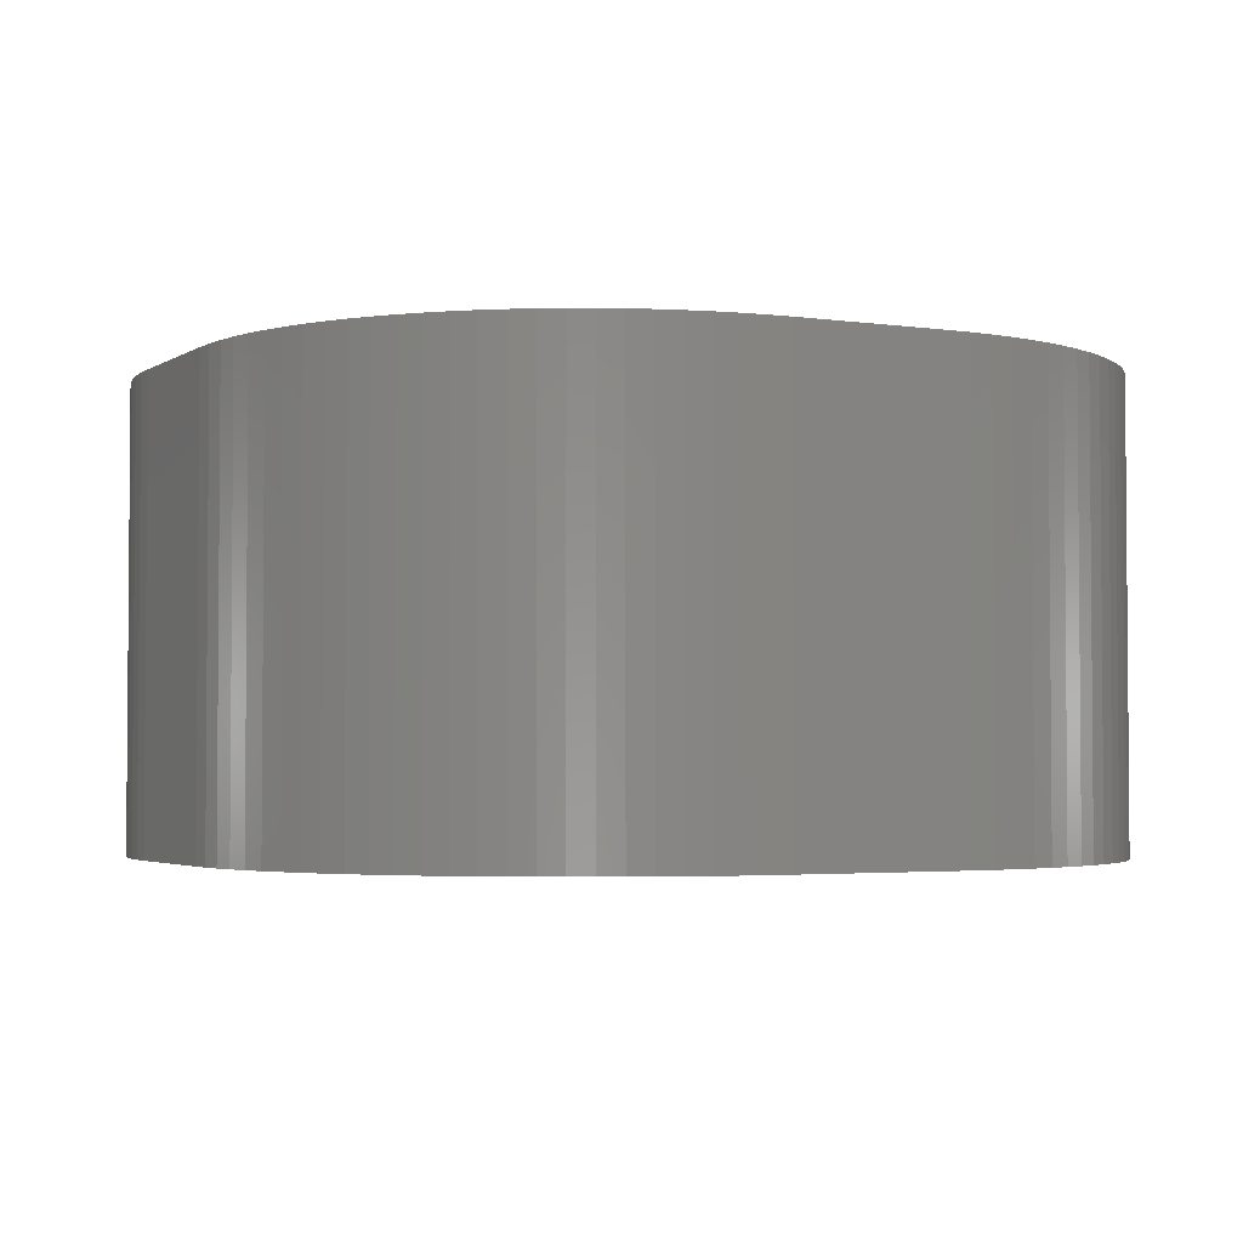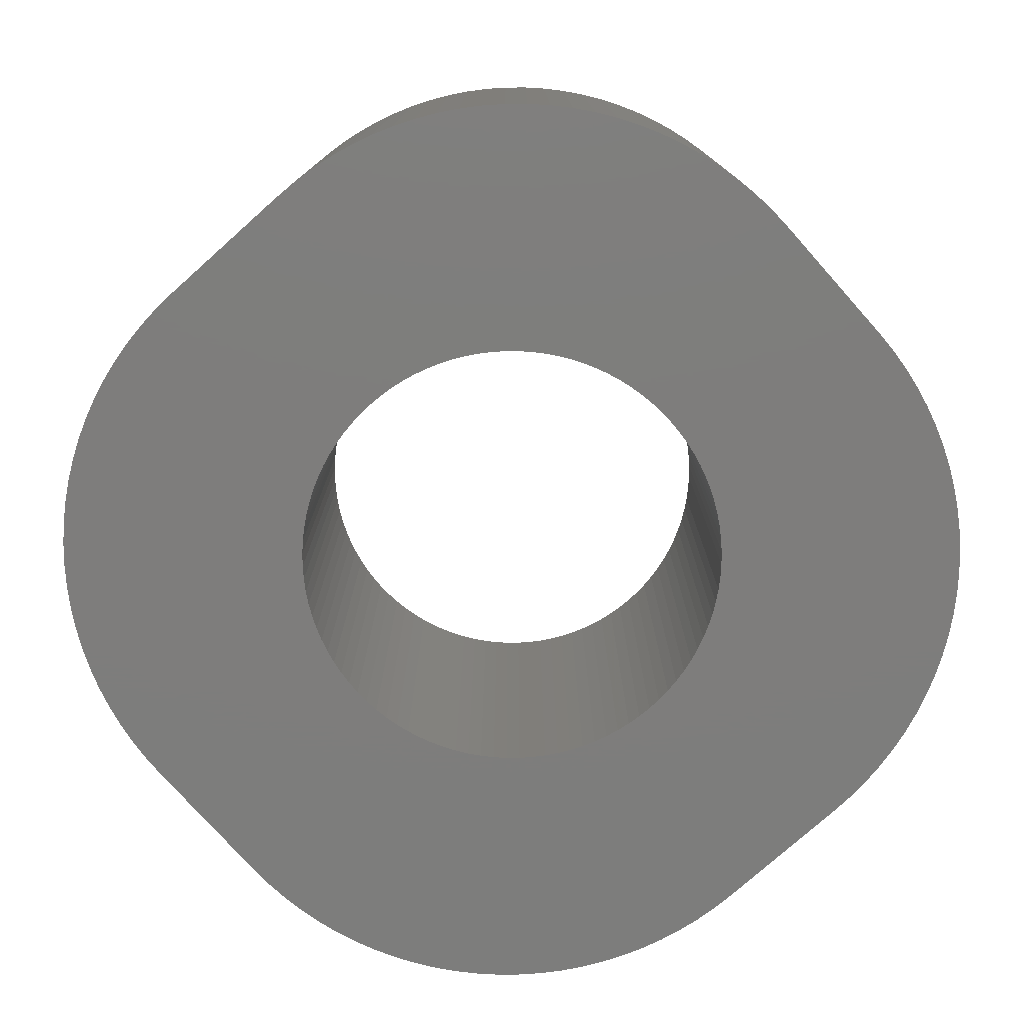
<metadata>
{"format":"stl","ext":"stl","renderer":"f3d","projection":"perspective","resolution":1024,"background":"white","views":[{"elev":-2.9,"azim":-117.1,"up":"+Z"},{"elev":-77.1,"azim":41.7,"up":"+Z"}]}
</metadata>
<code>
# stl→obj: 408 verts, 816 faces
v 1.627 -5.961 -6
v 1.937 -5.911 0
v 1.627 -5.961 0
v 1.937 -5.911 -6
v 2.243 -5.843 0
v 2.243 -5.843 -6
v -5.649 -2.841 -6
v -5.755 -2.545 0
v -5.755 -2.545 -6
v -5.649 -2.841 0
v -3.129 -5.524 -6
v -2.841 -5.649 0
v -3.129 -5.524 0
v -2.841 -5.649 -6
v 2.243 5.843 -6
v 1.937 5.911 0
v 2.243 5.843 0
v 1.937 5.911 -6
v -1.314 -5.99 -6
v -1 -6 0
v -1.314 -5.99 0
v -1 -6 -6
v -4.645 -4.423 -6
v -4.853 -4.187 0
v -4.853 -4.187 -6
v -4.645 -4.423 0
v 1 6 -6
v -1 6 0
v 1 6 0
v -1 6 -6
v 2.545 5.755 -6
v 2.545 5.755 0
v 6 1 0
v 5.99 1.314 -6
v 5.99 1.314 0
v 6 1 -6
v 3.679 -5.222 -6
v 3.939 -5.045 0
v 3.679 -5.222 0
v 3.939 -5.045 -6
v 2.545 -5.755 0
v 2.545 -5.755 -6
v 1 -6 0
v 1 -6 -6
v -5.222 -3.679 -6
v -5.382 -3.409 0
v -5.382 -3.409 -6
v -5.222 -3.679 0
v -3.679 -5.222 -6
v -3.409 -5.382 0
v -3.679 -5.222 0
v -3.409 -5.382 -6
v -4.423 -4.645 -6
v -4.423 -4.645 0
v -5.045 3.939 -6
v -4.853 4.187 0
v -4.853 4.187 -6
v -5.045 3.939 0
v -4.645 4.423 0
v -4.645 4.423 -6
v -2.841 5.649 -6
v -3.129 5.524 0
v -2.841 5.649 0
v -3.129 5.524 -6
v -5.911 1.937 -6
v -5.843 2.243 0
v -5.843 2.243 -6
v -5.911 1.937 0
v -5.755 2.545 0
v -5.755 2.545 -6
v -6 1 -6
v -5.99 1.314 0
v -5.99 1.314 -6
v -6 1 0
v -5.843 -2.243 -6
v -5.911 -1.937 0
v -5.911 -1.937 -6
v -5.843 -2.243 0
v -1.627 5.961 -6
v -1.937 5.911 0
v -1.627 5.961 0
v -1.937 5.911 -6
v 1.314 5.99 -6
v 1.314 5.99 0
v 4.853 4.187 0
v 4.645 4.423 -6
v 4.645 4.423 0
v 4.853 4.187 -6
v 4.853 -4.187 0
v 5.045 -3.939 -6
v 5.045 -3.939 0
v 4.853 -4.187 -6
v 1.314 -5.99 0
v 1.314 -5.99 -6
v 3.409 -5.382 -6
v 3.409 -5.382 0
v 2.841 -5.649 -6
v 3.129 -5.524 0
v 2.841 -5.649 0
v 3.129 -5.524 -6
v -2.545 -5.755 -6
v -2.243 -5.843 0
v -2.545 -5.755 0
v -2.243 -5.843 -6
v -1.937 -5.911 0
v -1.937 -5.911 -6
v -5.524 -3.129 0
v -5.524 -3.129 -6
v -5.045 -3.939 0
v -5.045 -3.939 -6
v -4.187 -4.853 0
v -4.187 -4.853 -6
v -5.222 3.679 -6
v -5.222 3.679 0
v -4.187 4.853 -6
v -4.423 4.645 0
v -4.187 4.853 0
v -4.423 4.645 -6
v -3.939 5.045 -6
v -3.939 5.045 0
v -5.961 1.627 0
v -5.961 1.627 -6
v 2.906 0.7461 0
v 3 0 0
v 6 -1 0
v 2.853 0.9271 0
v 5.961 1.627 0
v 2.994 -0.1884 0
v 5.911 1.937 0
v 2.976 -0.376 0
v 2.789 1.104 0
v 5.843 2.243 0
v 2.947 -0.5621 0
v 2.714 1.277 0
v 5.755 2.545 0
v 2.906 -0.7461 0
v 2.629 1.445 0
v 5.649 2.841 0
v 5.99 -1.314 0
v 5.524 3.129 0
v 2.853 -0.9271 0
v 2.533 1.607 0
v 5.382 3.409 0
v 5.961 -1.627 0
v 2.427 1.763 0
v 5.222 3.679 0
v 5.911 -1.937 0
v 5.045 3.939 0
v 2.789 -1.104 0
v 2.312 1.912 0
v 5.843 -2.243 0
v 2.187 2.054 0
v 2.714 -1.277 0
v 4.423 4.645 0
v 5.755 -2.545 0
v 2.054 2.187 0
v 4.187 4.853 0
v 2.629 -1.445 0
v 1.912 2.312 0
v 3.939 5.045 0
v 5.649 -2.841 0
v 1.763 2.427 0
v 3.679 5.222 0
v 5.524 -3.129 0
v 3.409 5.382 0
v 2.533 -1.607 0
v 1.607 2.533 0
v 3.129 5.524 0
v 5.382 -3.409 0
v 2.427 -1.763 0
v 2.994 0.1884 0
v 2.976 0.376 0
v 2.947 0.5621 0
v 1.445 2.629 0
v 2.841 5.649 0
v 1.277 2.714 0
v 1.104 2.789 0
v 0.9271 2.853 0
v 1.627 5.961 0
v 0.7461 2.906 0
v 0.5621 2.947 0
v 0.376 2.976 0
v 0.1884 2.994 0
v 0 3 0
v -0.1884 2.994 0
v -0.376 2.976 0
v -0.5621 2.947 0
v -0.7461 2.906 0
v -1.314 5.99 0
v -0.9271 2.853 0
v -1.104 2.789 0
v -2.243 5.843 0
v -1.277 2.714 0
v -2.545 5.755 0
v -1.445 2.629 0
v -1.607 2.533 0
v -3.409 5.382 0
v -1.763 2.427 0
v -3.679 5.222 0
v -1.912 2.312 0
v -2.054 2.187 0
v -2.187 2.054 0
v -2.312 1.912 0
v -2.427 1.763 0
v -5.382 3.409 0
v 5.222 -3.679 0
v 2.312 -1.912 0
v 2.187 -2.054 0
v 4.645 -4.423 0
v 4.423 -4.645 0
v 2.054 -2.187 0
v 4.187 -4.853 0
v 1.912 -2.312 0
v 1.763 -2.427 0
v 1.607 -2.533 0
v 1.445 -2.629 0
v 1.277 -2.714 0
v 1.104 -2.789 0
v 0.9271 -2.853 0
v 0.7461 -2.906 0
v 0.5621 -2.947 0
v 0.376 -2.976 0
v 0.1884 -2.994 0
v 0 -3 0
v -0.1884 -2.994 0
v -0.376 -2.976 0
v -0.5621 -2.947 0
v -0.7461 -2.906 0
v -0.9271 -2.853 0
v -1.104 -2.789 0
v -1.277 -2.714 0
v -1.445 -2.629 0
v -1.607 -2.533 0
v -1.627 -5.961 0
v -1.763 -2.427 0
v -3.939 -5.045 0
v -1.912 -2.312 0
v -2.054 -2.187 0
v -2.187 -2.054 0
v -2.312 -1.912 0
v -2.427 -1.763 0
v -2.533 -1.607 0
v -2.629 -1.445 0
v -2.714 -1.277 0
v -2.789 -1.104 0
v -2.853 -0.9271 0
v -5.99 -1.314 0
v -2.906 -0.7461 0
v -6 -1 0
v -2.947 -0.5621 0
v -2.976 -0.376 0
v -2.994 -0.1884 0
v -3 0 0
v -2.533 1.607 0
v -5.524 3.129 0
v -2.629 1.445 0
v -5.649 2.841 0
v -2.714 1.277 0
v -2.789 1.104 0
v -2.853 0.9271 0
v -2.906 0.7461 0
v -2.947 0.5621 0
v -2.976 0.376 0
v -2.994 0.1884 0
v -5.961 -1.627 0
v -5.99 -1.314 -6
v -6 -1 -6
v -1.314 5.99 -6
v 3.129 5.524 -6
v 2.841 5.649 -6
v 1.627 5.961 -6
v 6 -1 -6
v 5.99 -1.314 -6
v 5.524 -3.129 -6
v 5.382 -3.409 -6
v 4.645 -4.423 -6
v 4.187 -4.853 -6
v 4.423 -4.645 -6
v -1.627 -5.961 -6
v -3.939 -5.045 -6
v -5.524 3.129 -6
v -5.382 3.409 -6
v -3.679 5.222 -6
v -3.409 5.382 -6
v -2.545 5.755 -6
v -2.243 5.843 -6
v -5.649 2.841 -6
v 2.906 -0.7461 -6
v 3 0 -6
v 2.853 -0.9271 -6
v 5.961 -1.627 -6
v 2.994 0.1884 -6
v 5.911 -1.937 -6
v 2.976 0.376 -6
v 2.789 -1.104 -6
v 5.843 -2.243 -6
v 2.947 0.5621 -6
v 2.714 -1.277 -6
v 5.755 -2.545 -6
v 2.906 0.7461 -6
v 2.629 -1.445 -6
v 5.649 -2.841 -6
v 2.853 0.9271 -6
v 2.533 -1.607 -6
v 5.961 1.627 -6
v 2.427 -1.763 -6
v 5.222 -3.679 -6
v 5.911 1.937 -6
v 2.789 1.104 -6
v 2.312 -1.912 -6
v 5.843 2.243 -6
v 2.187 -2.054 -6
v 2.714 1.277 -6
v 5.755 2.545 -6
v 2.054 -2.187 -6
v 2.629 1.445 -6
v 1.912 -2.312 -6
v 5.649 2.841 -6
v 1.763 -2.427 -6
v 5.524 3.129 -6
v 2.533 1.607 -6
v 1.607 -2.533 -6
v 5.382 3.409 -6
v 2.427 1.763 -6
v 2.994 -0.1884 -6
v 2.976 -0.376 -6
v 2.947 -0.5621 -6
v 1.445 -2.629 -6
v 1.277 -2.714 -6
v 1.104 -2.789 -6
v 0.9271 -2.853 -6
v 0.7461 -2.906 -6
v 0.5621 -2.947 -6
v 0.376 -2.976 -6
v 0.1884 -2.994 -6
v 0 -3 -6
v -0.1884 -2.994 -6
v -0.376 -2.976 -6
v -0.5621 -2.947 -6
v -0.7461 -2.906 -6
v -0.9271 -2.853 -6
v -1.104 -2.789 -6
v -1.277 -2.714 -6
v -1.445 -2.629 -6
v -1.607 -2.533 -6
v -1.763 -2.427 -6
v -1.912 -2.312 -6
v -2.054 -2.187 -6
v -2.187 -2.054 -6
v -2.312 -1.912 -6
v -2.427 -1.763 -6
v 5.222 3.679 -6
v 5.045 3.939 -6
v 2.312 1.912 -6
v 2.187 2.054 -6
v 4.423 4.645 -6
v 2.054 2.187 -6
v 4.187 4.853 -6
v 1.912 2.312 -6
v 3.939 5.045 -6
v 1.763 2.427 -6
v 3.679 5.222 -6
v 3.409 5.382 -6
v 1.607 2.533 -6
v 1.445 2.629 -6
v 1.277 2.714 -6
v 1.104 2.789 -6
v 0.9271 2.853 -6
v 0.7461 2.906 -6
v 0.5621 2.947 -6
v 0.376 2.976 -6
v 0.1884 2.994 -6
v 0 3 -6
v -0.1884 2.994 -6
v -0.376 2.976 -6
v -0.5621 2.947 -6
v -0.7461 2.906 -6
v -0.9271 2.853 -6
v -1.104 2.789 -6
v -1.277 2.714 -6
v -1.445 2.629 -6
v -1.607 2.533 -6
v -1.763 2.427 -6
v -1.912 2.312 -6
v -2.054 2.187 -6
v -2.187 2.054 -6
v -2.312 1.912 -6
v -2.427 1.763 -6
v -2.533 1.607 -6
v -2.629 1.445 -6
v -2.714 1.277 -6
v -2.789 1.104 -6
v -2.853 0.9271 -6
v -2.906 0.7461 -6
v -2.947 0.5621 -6
v -2.976 0.376 -6
v -2.994 0.1884 -6
v -3 0 -6
v -2.533 -1.607 -6
v -2.629 -1.445 -6
v -2.714 -1.277 -6
v -2.789 -1.104 -6
v -2.853 -0.9271 -6
v -5.961 -1.627 -6
v -2.906 -0.7461 -6
v -2.947 -0.5621 -6
v -2.976 -0.376 -6
v -2.994 -0.1884 -6
f 1 2 3
f 2 1 4
f 4 5 2
f 5 4 6
f 7 8 9
f 8 7 10
f 11 12 13
f 12 11 14
f 15 16 17
f 16 15 18
f 19 20 21
f 20 19 22
f 23 24 25
f 24 23 26
f 27 28 29
f 28 27 30
f 31 17 32
f 17 31 15
f 33 34 35
f 34 33 36
f 37 38 39
f 38 37 40
f 6 41 5
f 41 6 42
f 22 43 20
f 43 22 44
f 45 46 47
f 46 45 48
f 49 50 51
f 50 49 52
f 53 26 23
f 26 53 54
f 55 56 57
f 56 55 58
f 57 59 60
f 59 57 56
f 61 62 63
f 62 61 64
f 65 66 67
f 66 65 68
f 67 69 70
f 69 67 66
f 71 72 73
f 72 71 74
f 75 76 77
f 76 75 78
f 79 80 81
f 80 79 82
f 83 29 84
f 29 83 27
f 85 86 87
f 86 85 88
f 89 90 91
f 90 89 92
f 44 93 43
f 93 44 94
f 94 3 93
f 3 94 1
f 95 39 96
f 39 95 37
f 97 98 99
f 98 97 100
f 101 102 103
f 102 101 104
f 104 105 102
f 105 104 106
f 47 107 108
f 107 47 46
f 25 109 110
f 109 25 24
f 53 111 54
f 111 53 112
f 52 13 50
f 13 52 11
f 113 58 55
f 58 113 114
f 115 116 117
f 116 115 118
f 119 117 120
f 117 119 115
f 73 121 122
f 121 73 72
f 123 33 35
f 33 124 125
f 126 35 127
f 128 125 124
f 126 127 129
f 130 125 128
f 131 129 132
f 133 125 130
f 134 132 135
f 136 125 133
f 137 135 138
f 125 136 139
f 137 138 140
f 141 139 136
f 142 140 143
f 139 141 144
f 145 143 146
f 144 141 147
f 145 146 148
f 149 147 141
f 150 148 85
f 147 149 151
f 152 85 87
f 153 151 149
f 152 87 154
f 151 153 155
f 156 154 157
f 158 155 153
f 159 157 160
f 155 158 161
f 162 160 163
f 161 158 164
f 162 163 165
f 166 164 158
f 167 165 168
f 164 166 169
f 170 169 166
f 33 171 124
f 33 172 171
f 33 173 172
f 33 123 173
f 35 126 123
f 174 168 175
f 129 131 126
f 132 134 131
f 135 137 134
f 174 175 32
f 140 142 137
f 143 145 142
f 148 150 145
f 176 32 17
f 85 152 150
f 154 156 152
f 177 17 16
f 157 159 156
f 160 162 159
f 178 16 179
f 165 167 162
f 168 174 167
f 178 179 84
f 32 176 174
f 17 177 176
f 180 84 29
f 16 178 177
f 84 180 178
f 29 181 180
f 29 182 181
f 29 183 182
f 29 184 183
f 28 184 29
f 184 28 185
f 185 28 186
f 186 28 187
f 187 28 188
f 189 188 28
f 188 189 190
f 81 190 189
f 80 190 81
f 190 80 191
f 192 191 80
f 191 192 193
f 194 193 192
f 193 194 195
f 63 195 194
f 62 195 63
f 195 62 196
f 197 196 62
f 196 197 198
f 199 198 197
f 120 198 199
f 198 120 200
f 117 200 120
f 200 117 201
f 116 201 117
f 201 116 202
f 59 202 116
f 56 202 59
f 202 56 203
f 58 203 56
f 203 58 204
f 114 204 58
f 205 204 114
f 169 170 206
f 206 170 91
f 207 91 170
f 91 207 89
f 208 89 207
f 89 208 209
f 209 208 210
f 211 210 208
f 210 211 212
f 213 212 211
f 212 213 38
f 214 38 213
f 38 214 39
f 39 214 96
f 215 96 214
f 96 215 98
f 216 98 215
f 98 216 99
f 99 216 41
f 217 41 216
f 41 217 5
f 218 5 217
f 5 218 2
f 219 2 218
f 2 219 3
f 3 219 93
f 220 93 219
f 93 220 43
f 221 43 220
f 222 43 221
f 223 43 222
f 224 43 223
f 20 224 225
f 20 225 226
f 20 226 227
f 20 227 228
f 21 228 229
f 224 20 43
f 105 229 230
f 102 230 231
f 228 21 20
f 103 231 232
f 13 232 233
f 229 234 21
f 50 233 235
f 236 235 237
f 229 105 234
f 111 237 238
f 54 238 239
f 230 102 105
f 24 239 240
f 109 240 241
f 46 241 242
f 231 103 102
f 107 242 243
f 8 243 244
f 78 244 245
f 232 12 103
f 76 245 246
f 247 246 248
f 249 248 250
f 249 250 251
f 249 251 252
f 249 252 253
f 232 13 12
f 204 205 254
f 255 254 205
f 249 253 74
f 254 255 256
f 248 249 247
f 257 256 255
f 233 50 13
f 69 256 257
f 235 51 50
f 256 69 258
f 235 236 51
f 66 258 69
f 237 111 236
f 258 66 259
f 238 54 111
f 68 259 66
f 239 26 54
f 259 68 260
f 239 24 26
f 121 260 68
f 240 109 24
f 72 260 121
f 241 48 109
f 260 72 261
f 241 46 48
f 74 261 72
f 242 107 46
f 261 74 262
f 243 10 107
f 262 74 263
f 243 8 10
f 263 74 264
f 244 78 8
f 264 74 253
f 245 76 78
f 246 265 76
f 246 247 265
f 266 249 267
f 249 266 247
f 9 78 75
f 78 9 8
f 30 189 28
f 189 30 268
f 269 175 168
f 175 269 270
f 270 32 175
f 32 270 31
f 271 84 179
f 84 271 83
f 18 179 16
f 179 18 271
f 139 272 125
f 272 139 273
f 169 274 164
f 274 169 275
f 209 92 89
f 92 209 276
f 277 210 212
f 210 277 278
f 14 103 12
f 103 14 101
f 279 21 234
f 21 279 19
f 106 234 105
f 234 106 279
f 110 48 45
f 48 110 109
f 108 10 7
f 10 108 107
f 280 51 236
f 51 280 49
f 112 236 111
f 236 112 280
f 281 205 282
f 205 281 255
f 282 114 113
f 114 282 205
f 60 116 118
f 116 60 59
f 283 120 199
f 120 283 119
f 284 199 197
f 199 284 283
f 64 197 62
f 197 64 284
f 285 63 194
f 63 285 61
f 286 194 192
f 194 286 285
f 82 192 80
f 192 82 286
f 70 257 287
f 257 70 69
f 287 255 281
f 255 287 257
f 122 68 65
f 68 122 121
f 267 74 71
f 74 267 249
f 288 272 273
f 272 289 36
f 290 273 291
f 292 36 289
f 290 291 293
f 294 36 292
f 295 293 296
f 297 36 294
f 298 296 299
f 300 36 297
f 301 299 302
f 36 300 34
f 301 302 274
f 303 34 300
f 304 274 275
f 34 303 305
f 306 275 307
f 305 303 308
f 306 307 90
f 309 308 303
f 310 90 92
f 308 309 311
f 312 92 276
f 313 311 309
f 312 276 278
f 311 313 314
f 315 278 277
f 316 314 313
f 317 277 40
f 314 316 318
f 319 40 37
f 318 316 320
f 319 37 95
f 321 320 316
f 322 95 100
f 320 321 323
f 324 323 321
f 272 325 289
f 272 326 325
f 272 327 326
f 272 288 327
f 273 290 288
f 328 100 97
f 293 295 290
f 296 298 295
f 299 301 298
f 328 97 42
f 274 304 301
f 275 306 304
f 90 310 306
f 329 42 6
f 92 312 310
f 278 315 312
f 330 6 4
f 277 317 315
f 40 319 317
f 331 4 1
f 95 322 319
f 100 328 322
f 331 1 94
f 42 329 328
f 6 330 329
f 332 94 44
f 4 331 330
f 94 332 331
f 44 333 332
f 44 334 333
f 44 335 334
f 44 336 335
f 22 336 44
f 336 22 337
f 337 22 338
f 338 22 339
f 339 22 340
f 19 340 22
f 340 19 341
f 279 341 19
f 106 341 279
f 341 106 342
f 104 342 106
f 342 104 343
f 101 343 104
f 343 101 344
f 14 344 101
f 11 344 14
f 344 11 345
f 52 345 11
f 345 52 346
f 49 346 52
f 280 346 49
f 346 280 347
f 112 347 280
f 347 112 348
f 53 348 112
f 348 53 349
f 23 349 53
f 25 349 23
f 349 25 350
f 110 350 25
f 350 110 351
f 45 351 110
f 47 351 45
f 323 324 352
f 352 324 353
f 354 353 324
f 353 354 88
f 355 88 354
f 88 355 86
f 86 355 356
f 357 356 355
f 356 357 358
f 359 358 357
f 358 359 360
f 361 360 359
f 360 361 362
f 362 361 363
f 364 363 361
f 363 364 269
f 365 269 364
f 269 365 270
f 270 365 31
f 366 31 365
f 31 366 15
f 367 15 366
f 15 367 18
f 368 18 367
f 18 368 271
f 271 368 83
f 369 83 368
f 83 369 27
f 370 27 369
f 371 27 370
f 372 27 371
f 373 27 372
f 30 373 374
f 30 374 375
f 30 375 376
f 30 376 377
f 268 377 378
f 373 30 27
f 82 378 379
f 286 379 380
f 377 268 30
f 285 380 381
f 64 381 382
f 378 79 268
f 284 382 383
f 119 383 384
f 378 82 79
f 115 384 385
f 118 385 386
f 379 286 82
f 57 386 387
f 55 387 388
f 282 388 389
f 380 285 286
f 281 389 390
f 70 390 391
f 67 391 392
f 381 61 285
f 65 392 393
f 73 393 394
f 71 394 395
f 71 395 396
f 71 396 397
f 71 397 398
f 381 64 61
f 351 47 399
f 108 399 47
f 71 398 267
f 399 108 400
f 394 71 73
f 7 400 108
f 382 284 64
f 9 400 7
f 383 283 284
f 400 9 401
f 383 119 283
f 75 401 9
f 384 115 119
f 401 75 402
f 385 118 115
f 77 402 75
f 386 60 118
f 402 77 403
f 386 57 60
f 404 403 77
f 387 55 57
f 266 403 404
f 388 113 55
f 403 266 405
f 388 282 113
f 267 405 266
f 389 281 282
f 405 267 406
f 390 287 281
f 406 267 407
f 390 70 287
f 407 267 408
f 391 67 70
f 408 267 398
f 392 65 67
f 393 122 65
f 393 73 122
f 77 265 404
f 265 77 76
f 404 247 266
f 247 404 265
f 363 168 165
f 168 363 269
f 268 81 189
f 81 268 79
f 125 36 33
f 36 125 272
f 127 308 129
f 308 127 305
f 35 305 127
f 305 35 34
f 135 318 138
f 318 135 314
f 358 160 157
f 160 358 360
f 143 352 146
f 352 143 323
f 144 273 139
f 273 144 291
f 151 293 147
f 293 151 296
f 147 291 144
f 291 147 293
f 164 302 161
f 302 164 274
f 210 276 209
f 276 210 278
f 40 212 38
f 212 40 277
f 360 163 160
f 163 360 362
f 356 157 154
f 157 356 358
f 87 356 154
f 356 87 86
f 148 88 85
f 88 148 353
f 146 353 148
f 353 146 352
f 140 323 143
f 323 140 320
f 138 320 140
f 320 138 318
f 155 296 151
f 296 155 299
f 161 299 155
f 299 161 302
f 206 275 169
f 275 206 307
f 100 96 98
f 96 100 95
f 42 99 41
f 99 42 97
f 362 165 163
f 165 362 363
f 132 314 135
f 314 132 311
f 129 311 132
f 311 129 308
f 91 307 206
f 307 91 90
f 325 124 289
f 124 325 128
f 289 171 292
f 171 289 124
f 288 133 327
f 133 288 136
f 326 128 325
f 128 326 130
f 290 136 288
f 136 290 141
f 238 349 239
f 349 238 348
f 322 216 215
f 216 322 328
f 336 225 224
f 225 336 337
f 253 397 264
f 397 253 398
f 355 156 357
f 156 355 152
f 372 182 183
f 182 372 371
f 379 190 191
f 190 379 378
f 252 398 253
f 398 252 408
f 251 408 252
f 408 251 407
f 240 351 241
f 351 240 350
f 327 130 326
f 130 327 133
f 301 153 298
f 153 301 158
f 298 149 295
f 149 298 153
f 295 141 290
f 141 295 149
f 329 218 217
f 218 329 330
f 310 170 306
f 170 310 207
f 341 230 229
f 230 341 342
f 347 238 237
f 238 347 348
f 335 224 223
f 224 335 336
f 330 219 218
f 219 330 331
f 334 223 222
f 223 334 335
f 264 396 263
f 396 264 397
f 258 390 256
f 390 258 391
f 385 200 201
f 200 385 384
f 300 126 303
f 126 300 123
f 361 159 162
f 159 361 359
f 368 177 178
f 177 368 367
f 373 183 184
f 183 373 372
f 375 185 186
f 185 375 374
f 374 184 185
f 184 374 373
f 378 188 190
f 188 378 377
f 245 403 246
f 403 245 402
f 248 406 250
f 406 248 405
f 243 401 244
f 401 243 400
f 241 399 242
f 399 241 351
f 304 158 301
f 158 304 166
f 306 166 304
f 166 306 170
f 315 213 211
f 213 315 317
f 317 214 213
f 214 317 319
f 312 207 310
f 207 312 208
f 315 208 312
f 208 315 211
f 339 228 227
f 228 339 340
f 343 232 231
f 232 343 344
f 342 231 230
f 231 342 343
f 340 229 228
f 229 340 341
f 346 237 235
f 237 346 347
f 338 227 226
f 227 338 339
f 332 221 220
f 221 332 333
f 263 395 262
f 395 263 396
f 262 394 261
f 394 262 395
f 261 393 260
f 393 261 394
f 260 392 259
f 392 260 393
f 254 388 204
f 388 254 389
f 204 387 203
f 387 204 388
f 303 131 309
f 131 303 126
f 297 123 300
f 123 297 173
f 324 150 354
f 150 324 145
f 313 137 316
f 137 313 134
f 365 167 174
f 167 365 364
f 367 176 177
f 176 367 366
f 366 174 176
f 174 366 365
f 359 156 159
f 156 359 357
f 370 180 181
f 180 370 369
f 369 178 180
f 178 369 368
f 371 181 182
f 181 371 370
f 376 186 187
f 186 376 375
f 377 187 188
f 187 377 376
f 246 405 248
f 405 246 403
f 250 407 251
f 407 250 406
f 242 400 243
f 400 242 399
f 239 350 240
f 350 239 349
f 319 215 214
f 215 319 322
f 328 217 216
f 217 328 329
f 345 235 233
f 235 345 346
f 344 233 232
f 233 344 345
f 337 226 225
f 226 337 338
f 333 222 221
f 222 333 334
f 259 391 258
f 391 259 392
f 256 389 254
f 389 256 390
f 380 191 193
f 191 380 379
f 384 198 200
f 198 384 383
f 203 386 202
f 386 203 387
f 202 385 201
f 385 202 386
f 309 134 313
f 134 309 131
f 354 152 355
f 152 354 150
f 321 145 324
f 145 321 142
f 316 142 321
f 142 316 137
f 364 162 167
f 162 364 361
f 244 402 245
f 402 244 401
f 331 220 219
f 220 331 332
f 382 195 196
f 195 382 381
f 381 193 195
f 193 381 380
f 383 196 198
f 196 383 382
f 294 173 297
f 173 294 172
f 292 172 294
f 172 292 171

</code>
